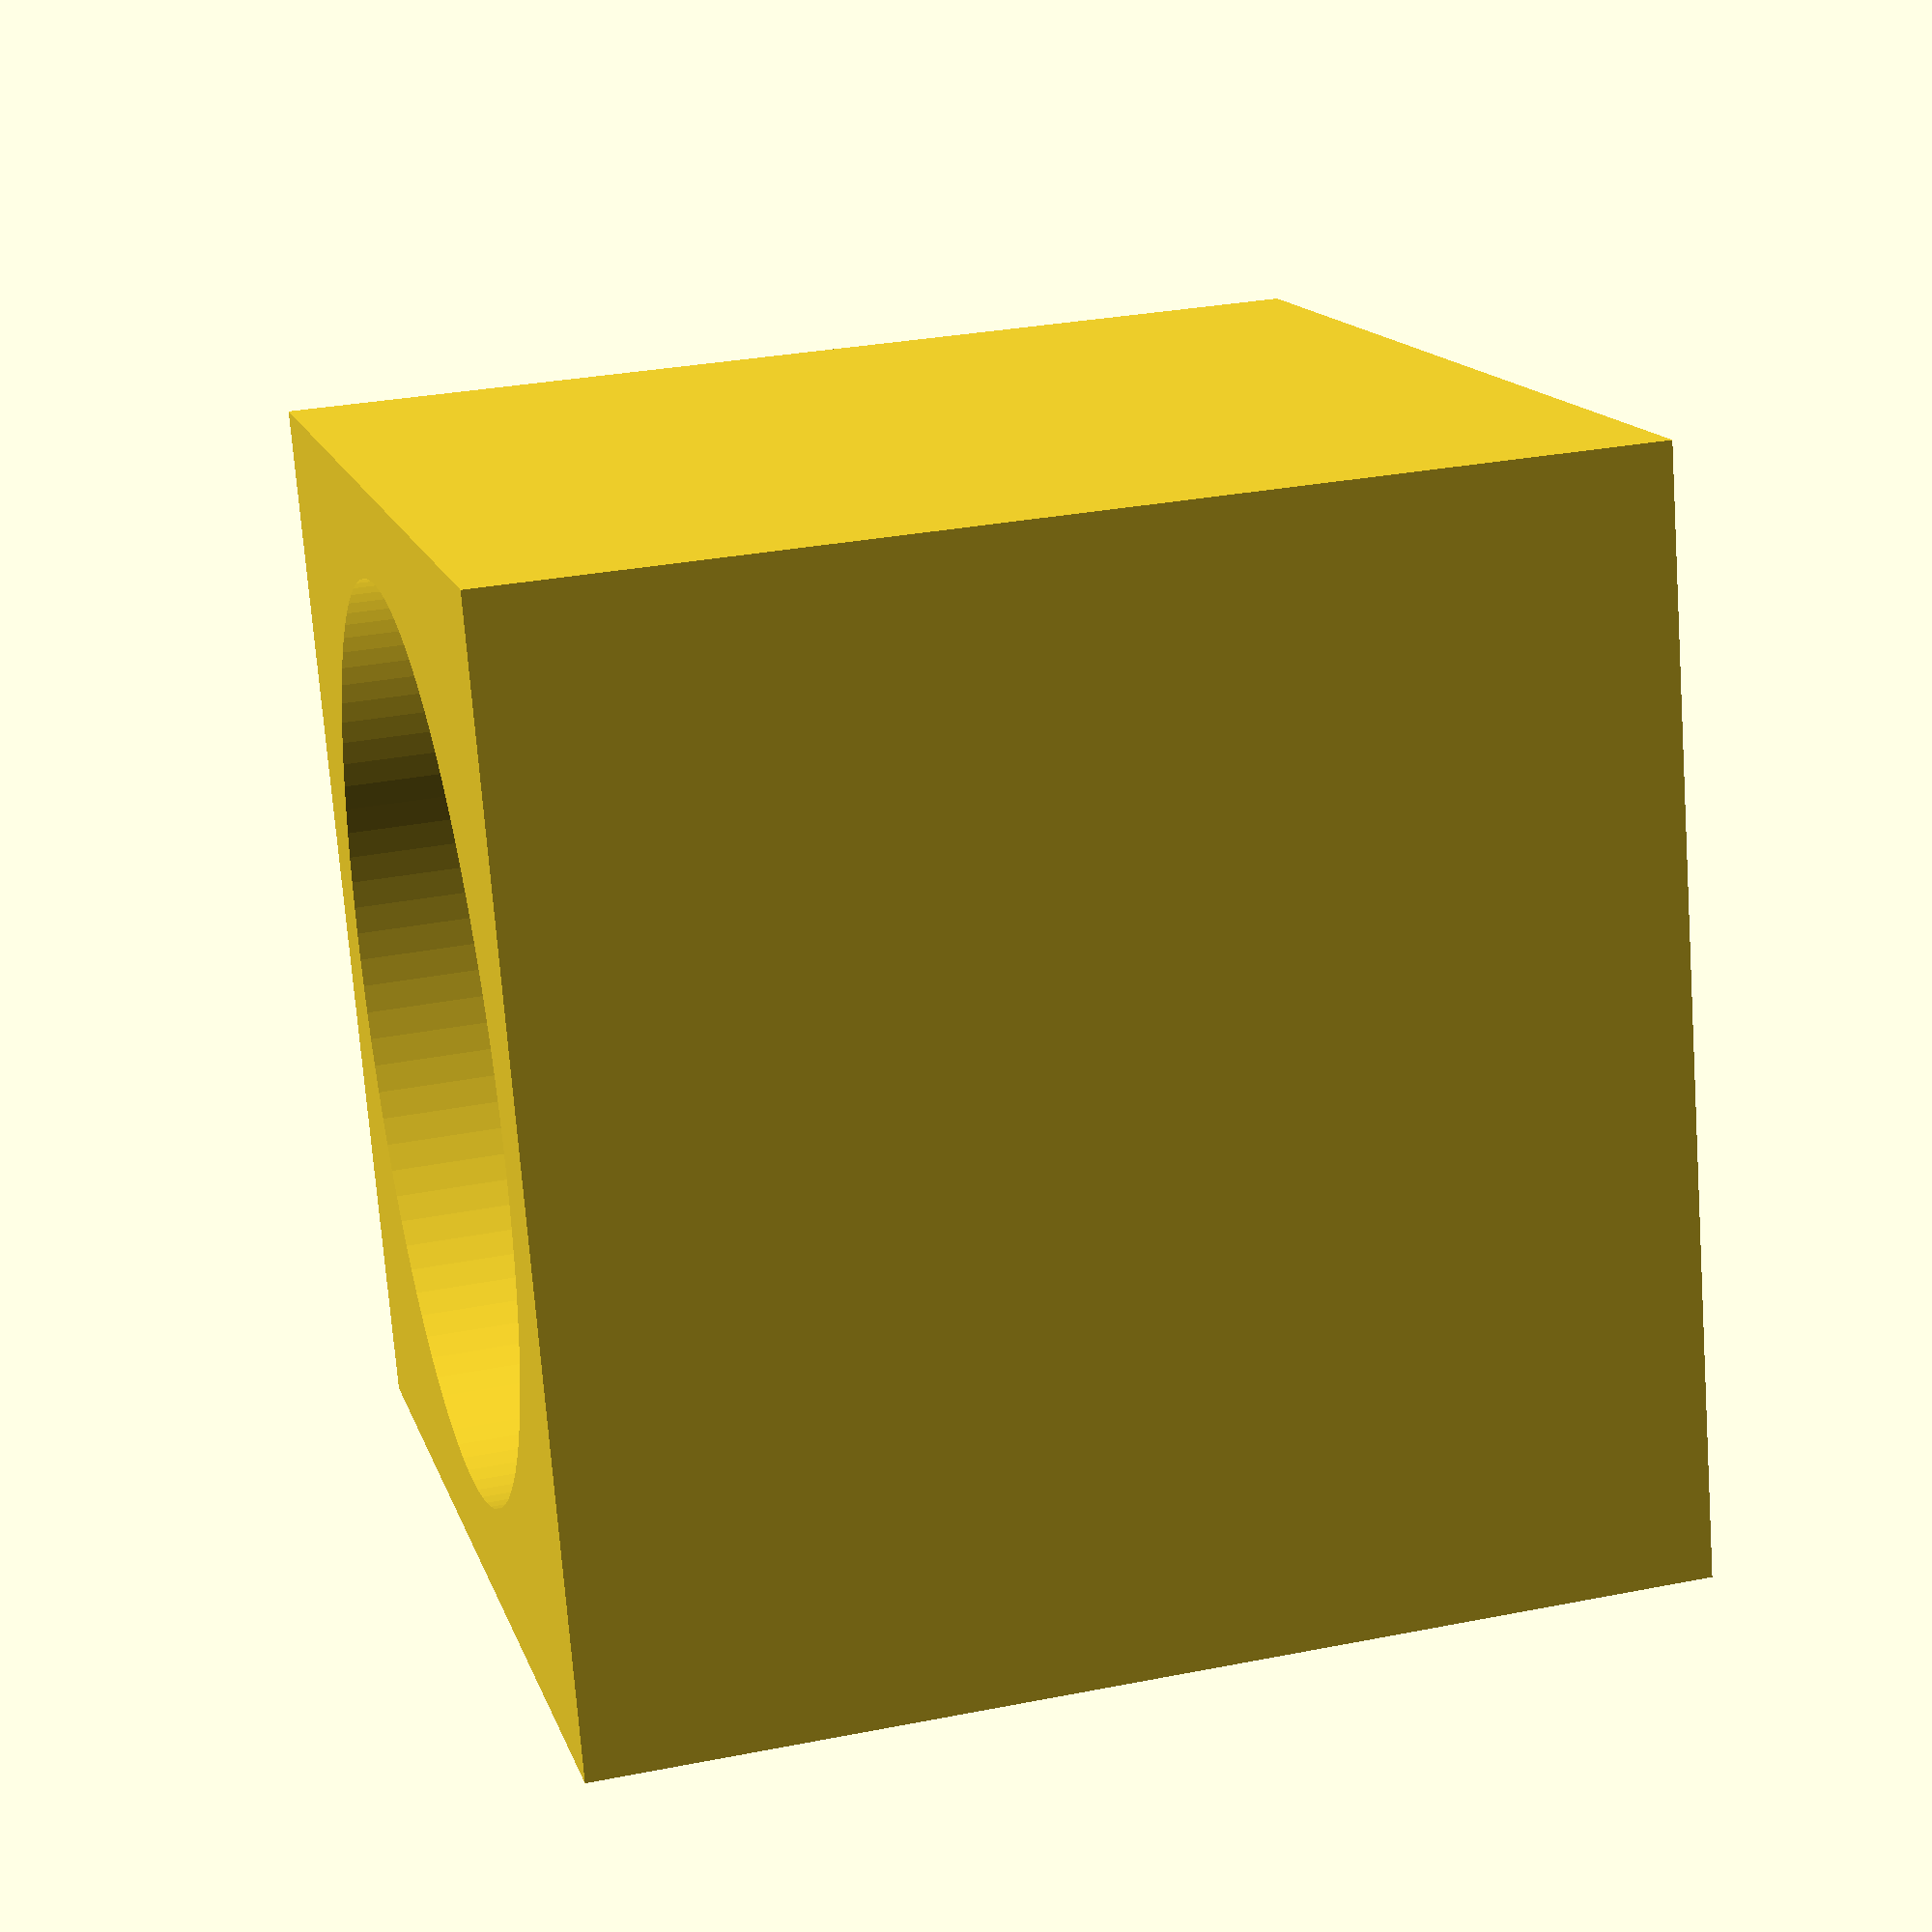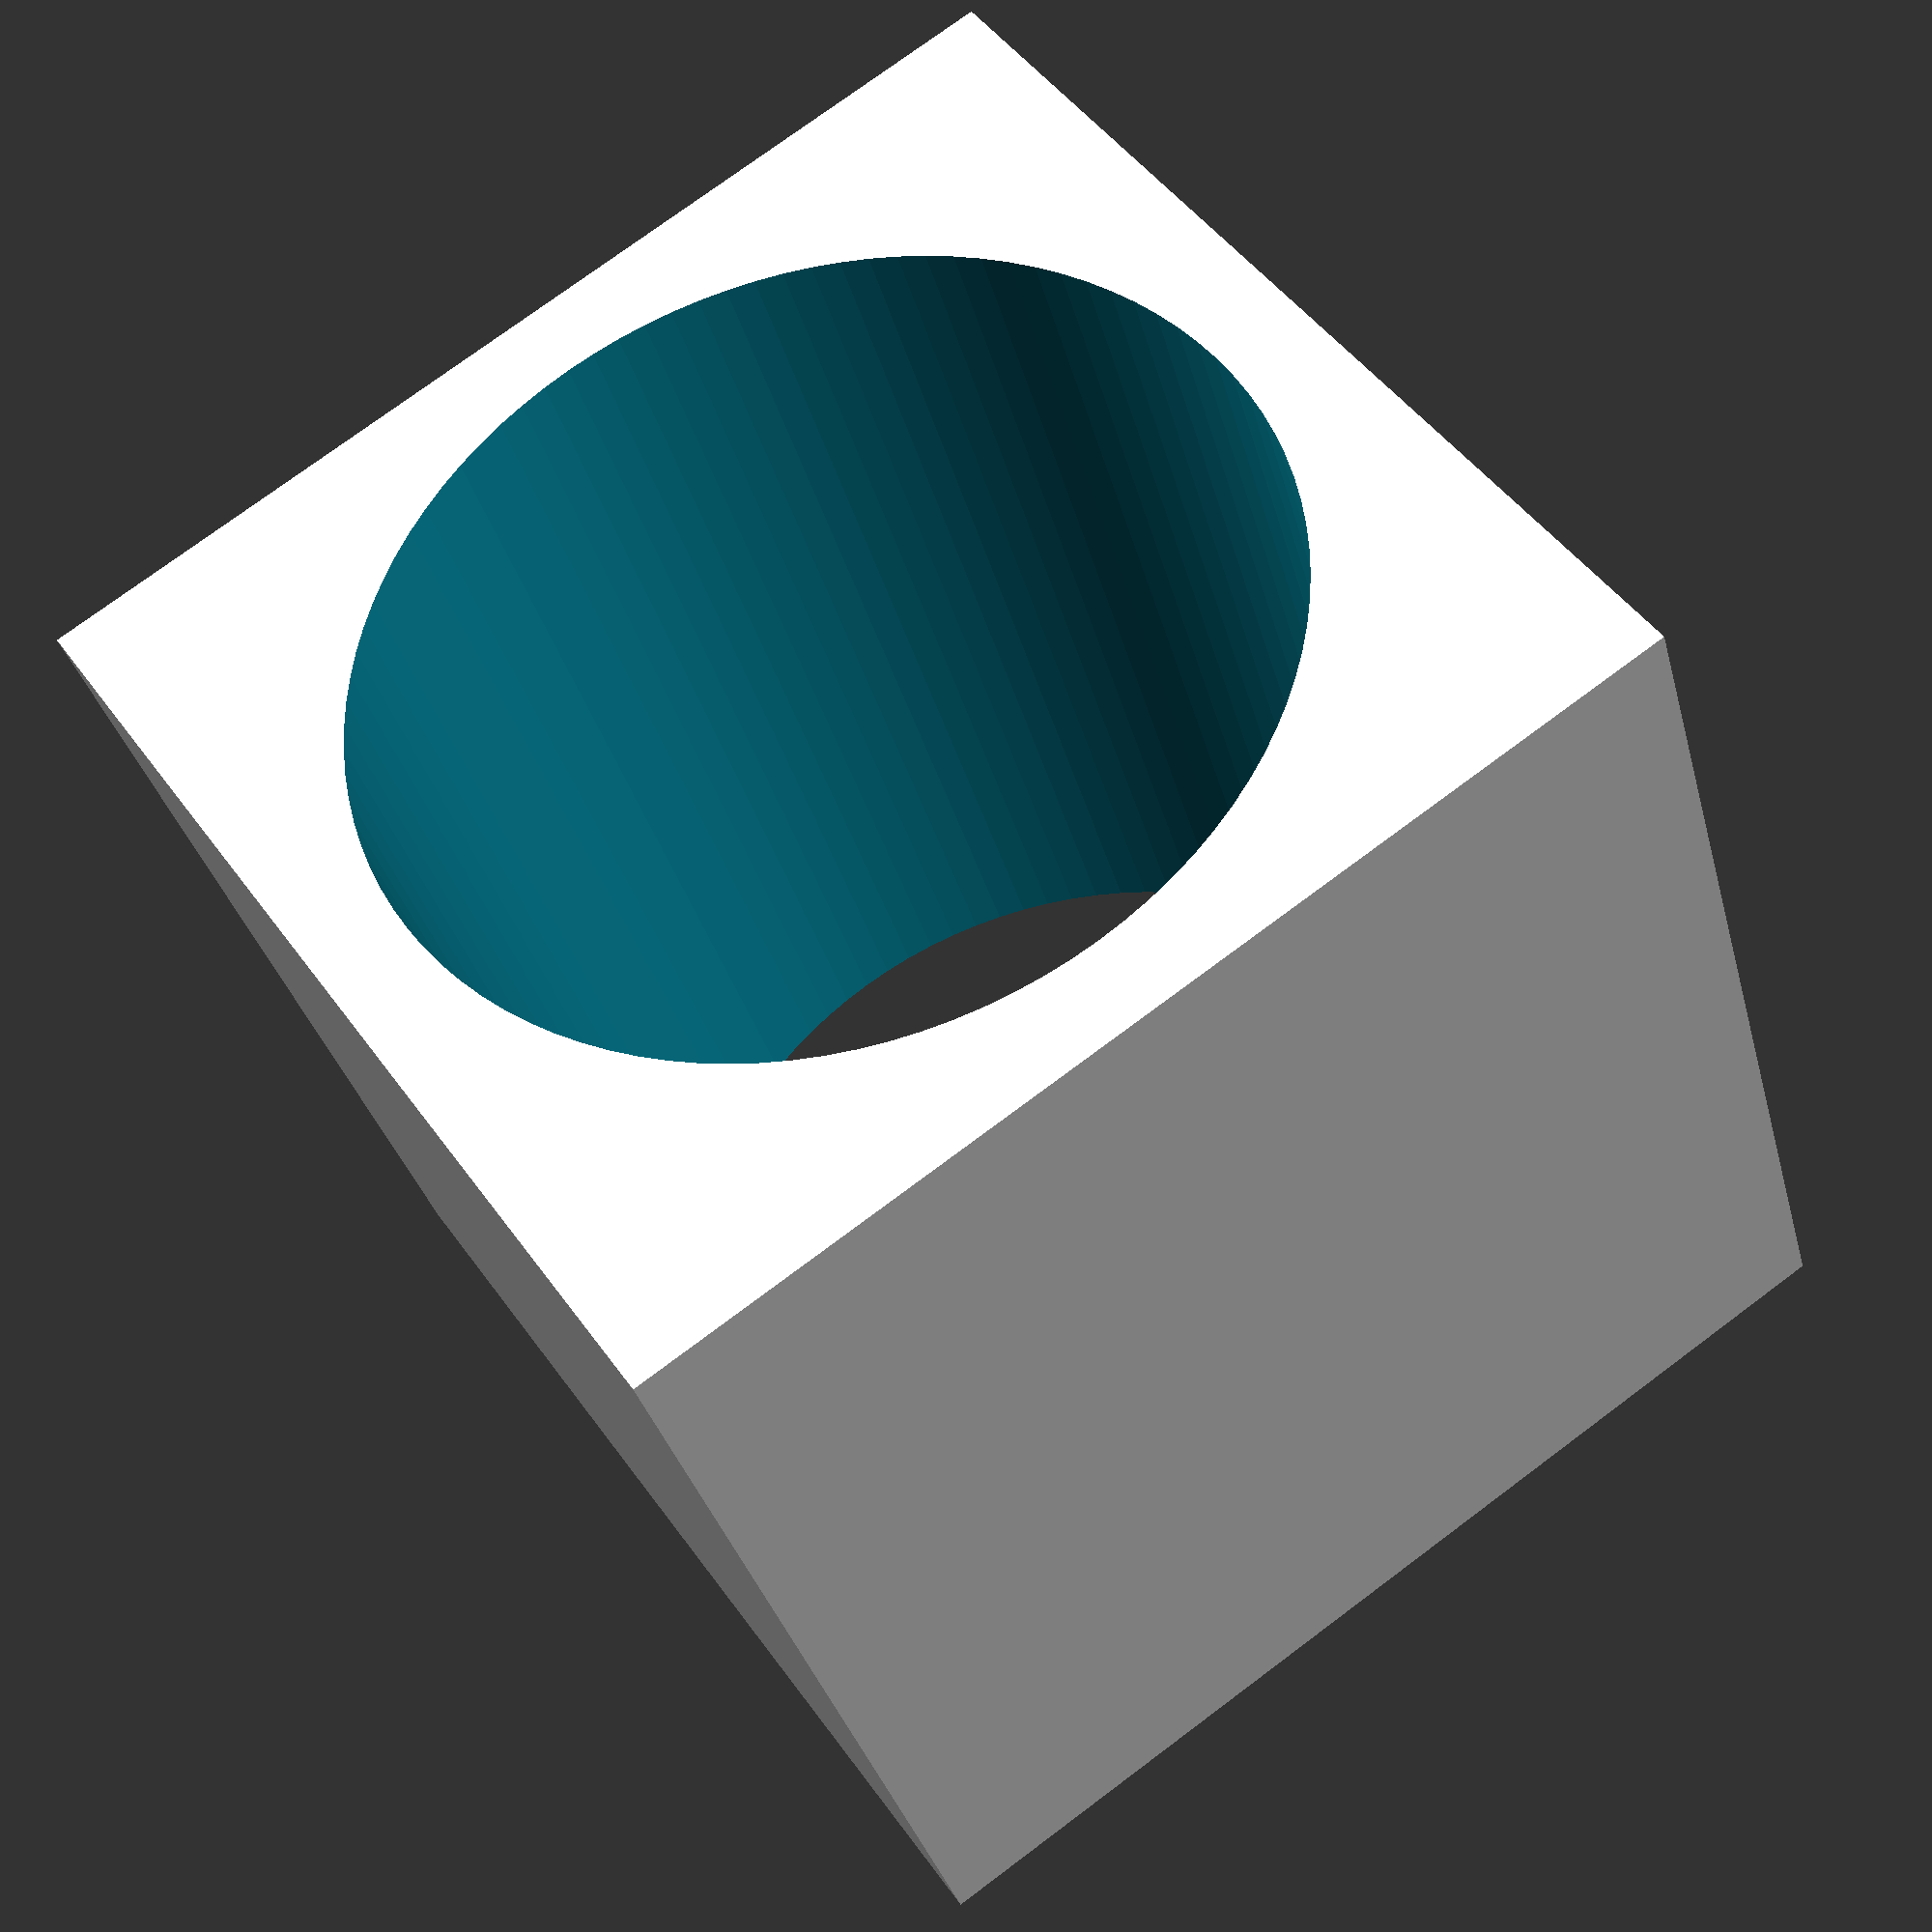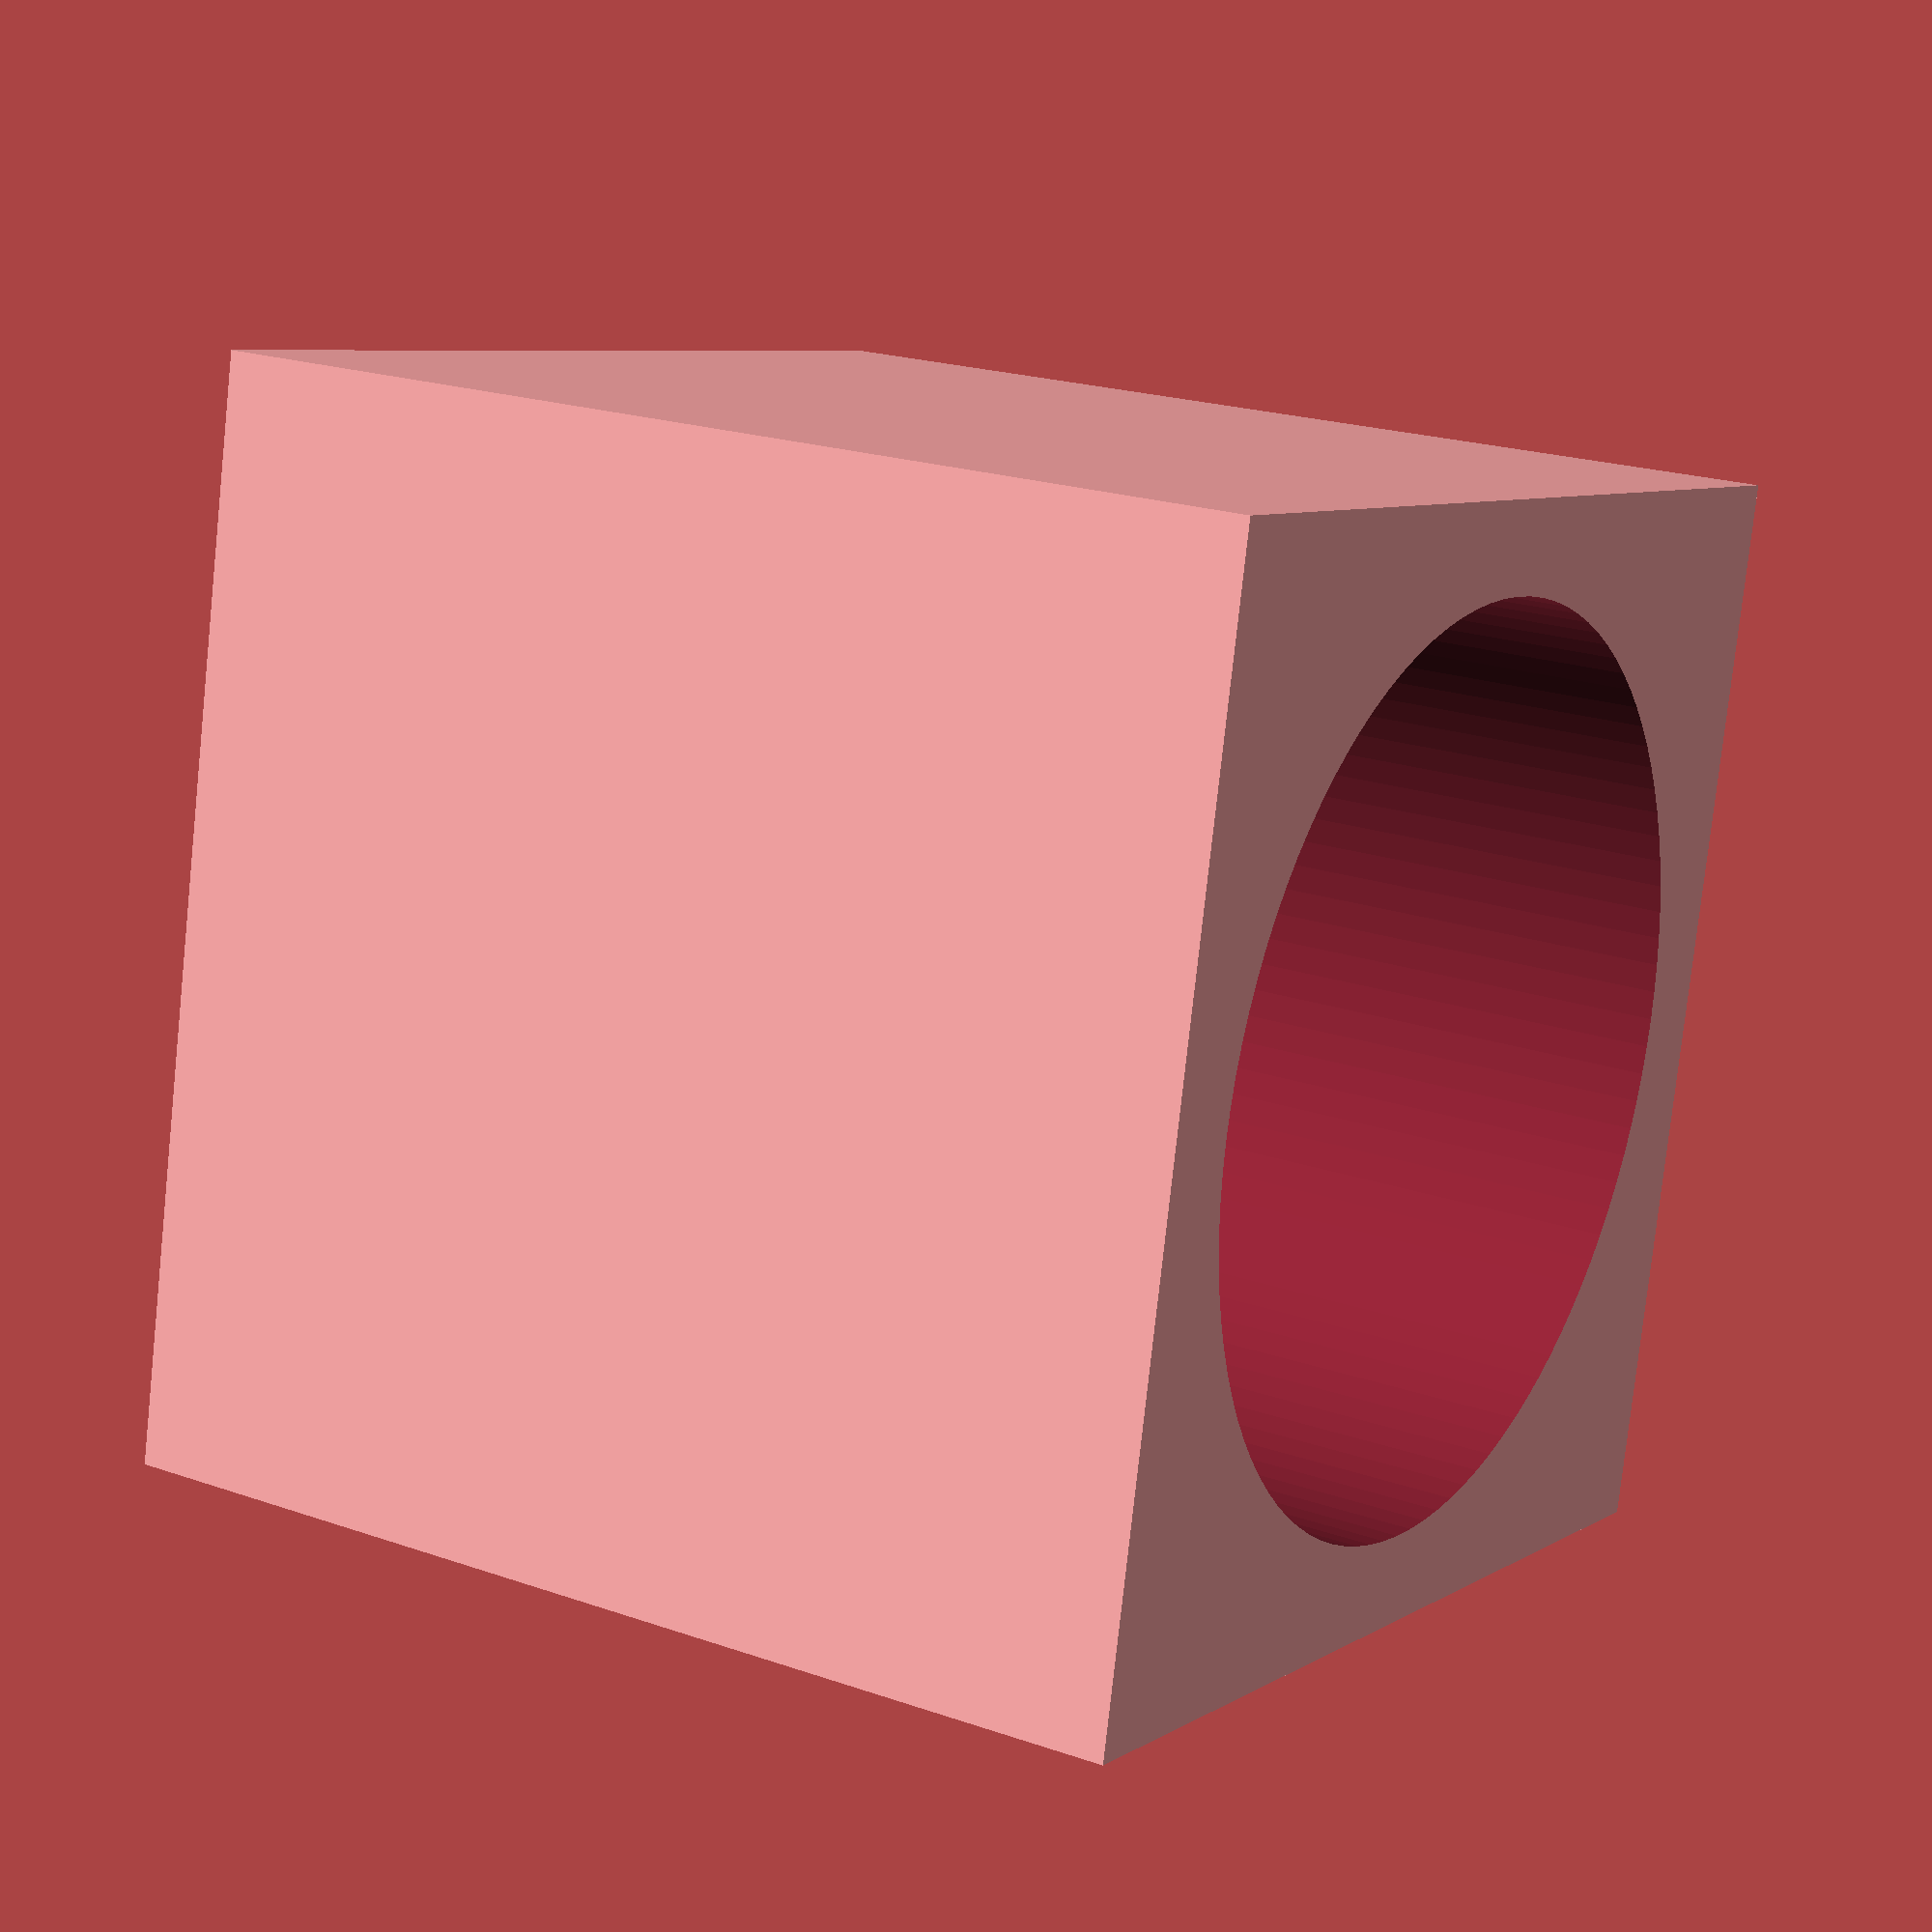
<openscad>
$fn = 100;
difference() {
    cube([120, 120, 120], center = true);
    cylinder(h = 500, r1 = 50, r2 = 50, center = true);
}
</openscad>
<views>
elev=149.0 azim=344.2 roll=105.8 proj=p view=wireframe
elev=34.2 azim=145.8 roll=14.3 proj=p view=wireframe
elev=339.3 azim=11.5 roll=302.2 proj=p view=solid
</views>
